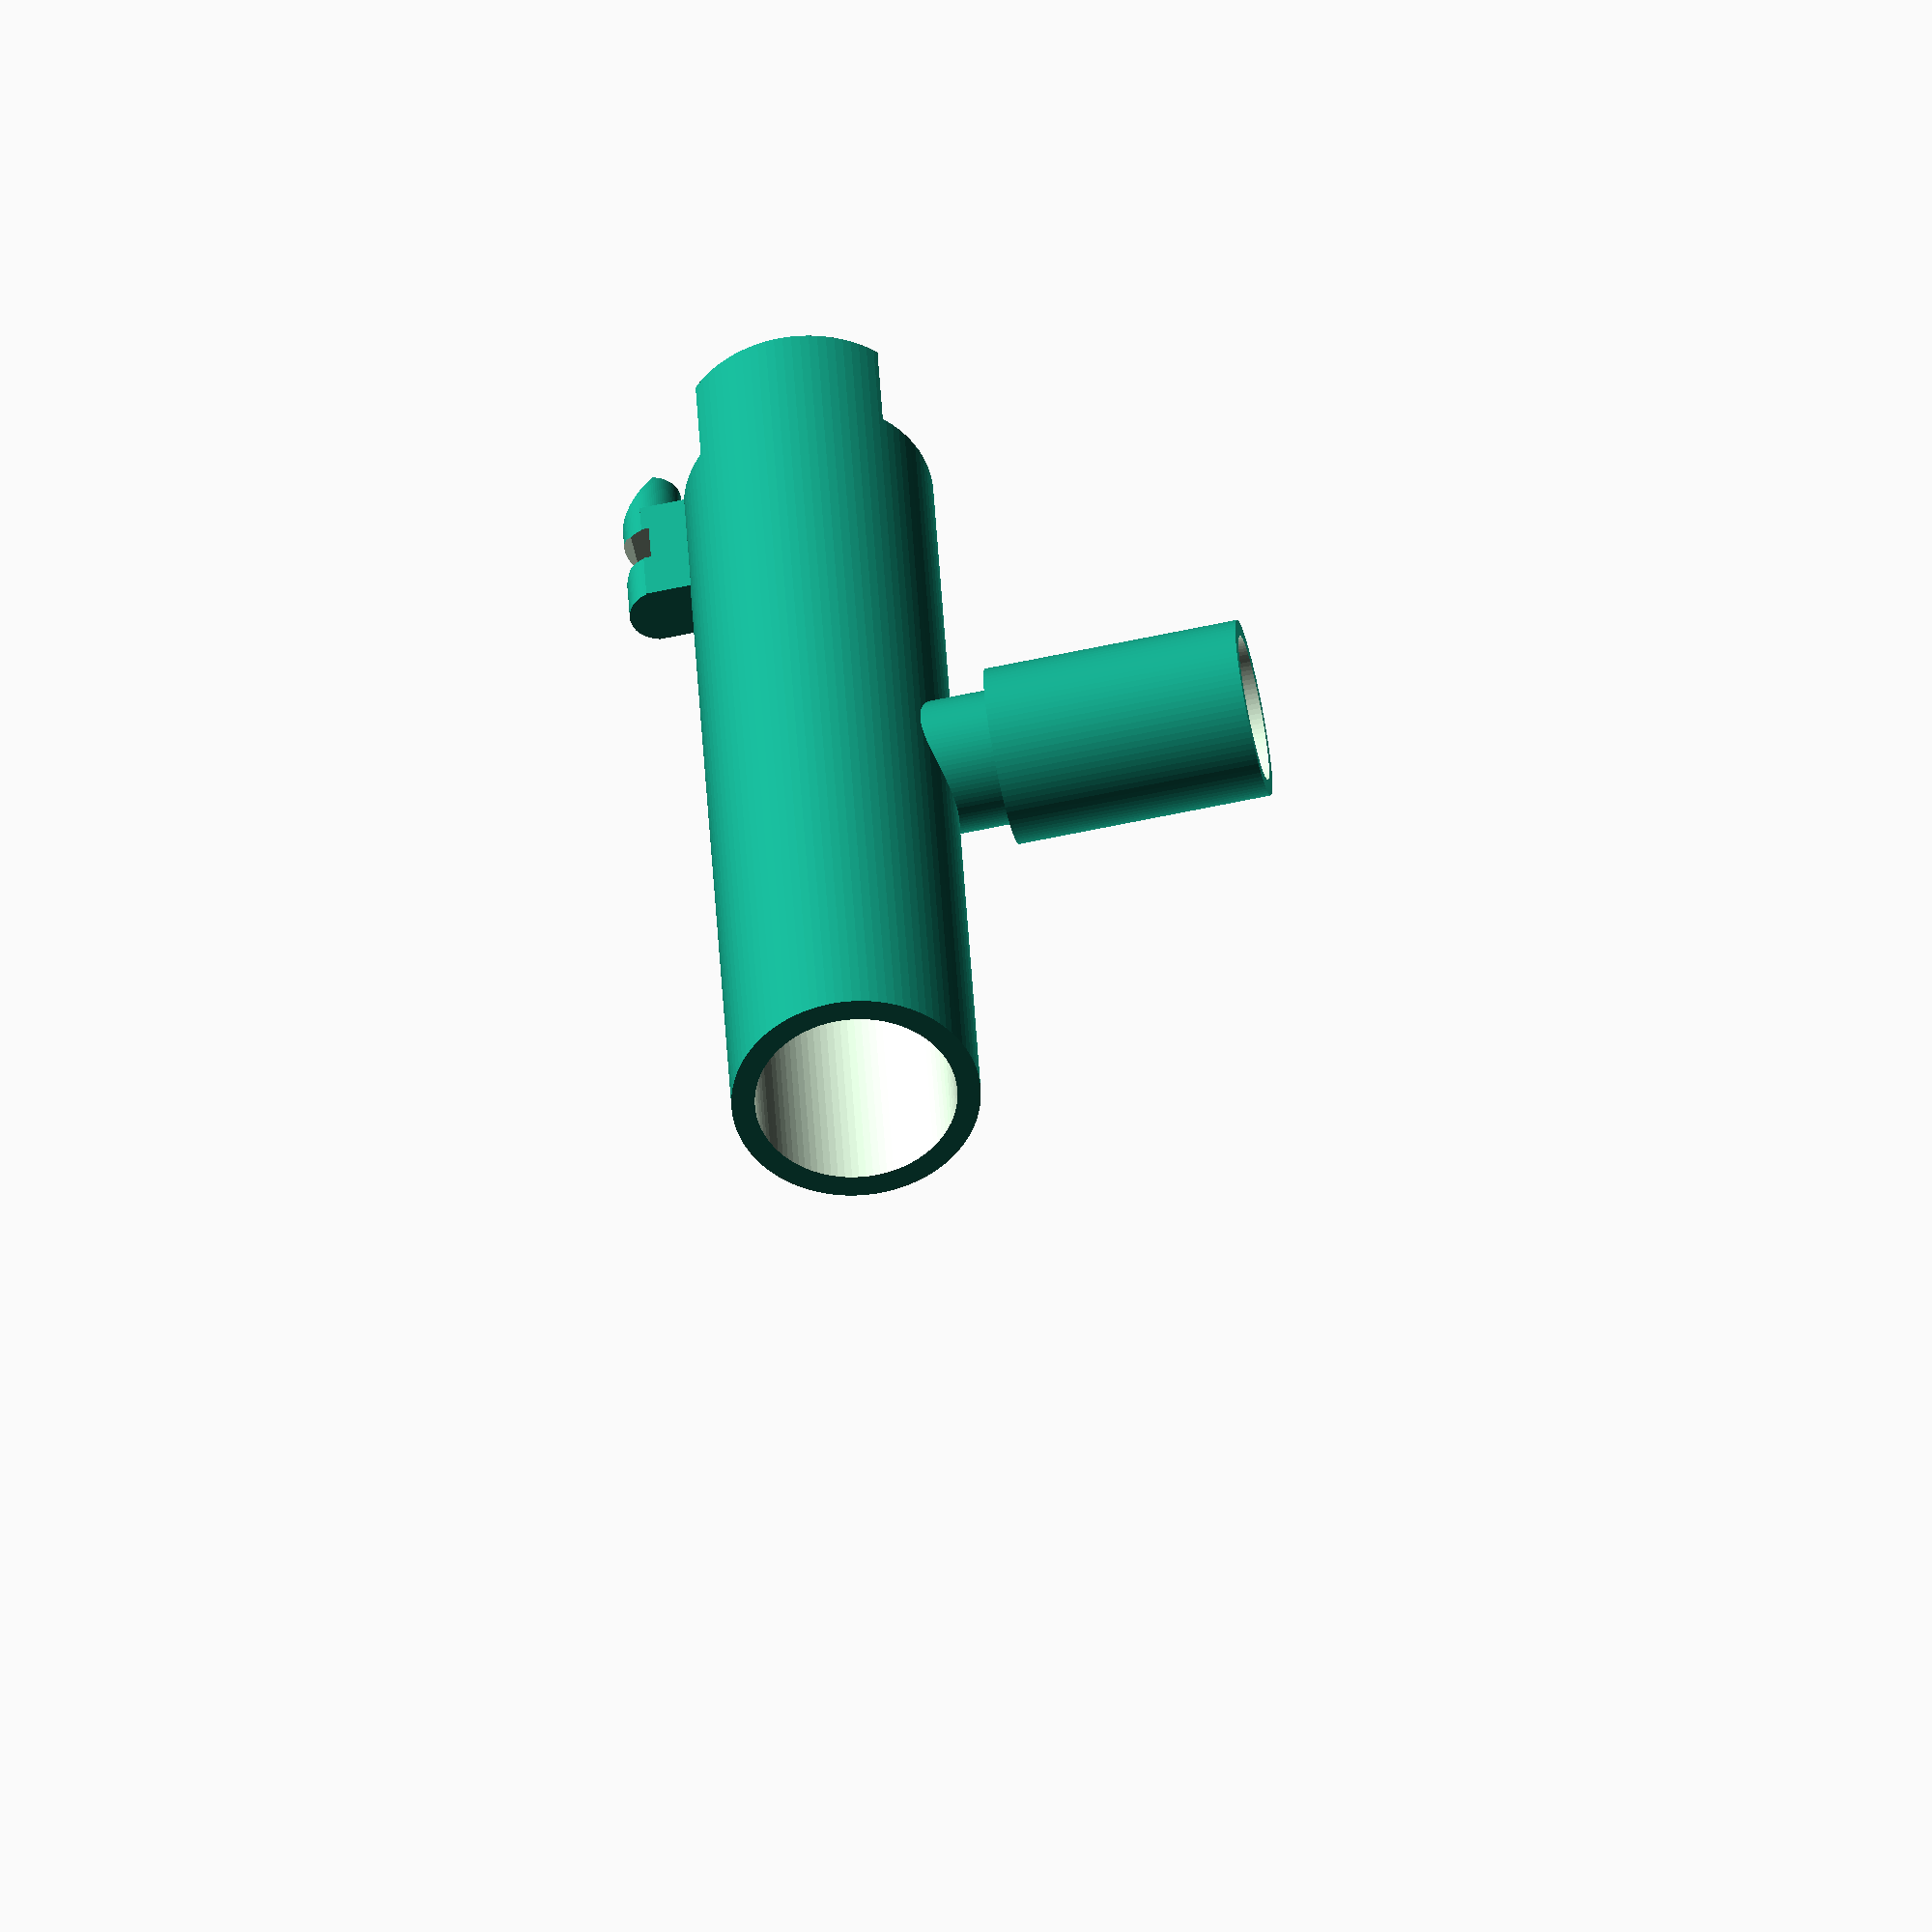
<openscad>
$fn = 90;

width = 70;
depth_correctness = -1;

external_diameter = 16.5;
entry_diameter = 14.4;
inside_diameter = 13.5;
end_diameter = 9.1;
back_depth = 29.2 - depth_correctness;
back_depth_full = 42 - depth_correctness;
entry_deepth = 7;
thin_inner_diameter = 3;
front_diameter = 13.4;

milk_tube_inner_diameter = 7;
milk_tube_diameter = 9.8;
milk_tube_position = 38.5 + depth_correctness;


rotate([0, 90, 0]) {
    difference() {
        frother();
        //translate([-20, -20, 29]) cube([50, 40, 80]);
        //translate([-53, -20, -2]) cube([50, 40, 80]);
        //translate([3, -20, -4]) cube([50, 40, 80]);
    }
    
    //translate([0, 0, 9]) machinePart();
}

module machinePart() {
    cylinder(h = 14, d = 12.5);
    translate([0, 0, 13]) cylinder(h = 13, d = 9);
}

module frother() {
    difference() {
        cylinder(d = external_diameter, h = width);
        
        // Entry cut
        translate([-10, -5.5, -1]) cube([20, 11, entry_deepth + 1]);
        
        // Entry 
        translate([0, 0, -1]) cylinder(d = entry_diameter, h = entry_deepth + 1);
        translate([0, 0, entry_deepth - 0.1]) cylinder(d1 = entry_diameter, d2 = inside_diameter, h = 2);
        
        // Inside
        translate([0, 0, -1]) cylinder(d = inside_diameter, h = back_depth + 1);
        translate([0, 0, back_depth - 0.1]) cylinder(d1 = inside_diameter, d2 = end_diameter, h = 3);
        
        translate([0, 0, -1]) cylinder(d = end_diameter, h = back_depth_full + 1);        
        translate([0, 0, -1]) cylinder(d = thin_inner_diameter, h = 100);    
        translate([0, 0, 41.5 - depth_correctness]) cylinder(d2 = thin_inner_diameter, d1 = thin_inner_diameter + 2, h = 2);
        
        // Milk tube hole
        translate([21, 0, milk_tube_position]) { 
            rotate([0, -90, 0]) translate([0, 0, -1]) cylinder(d = milk_tube_inner_diameter, h = 22);
        }
        
        // Milk tube
        translate([21, 0, milk_tube_position]) milkTubeHole();
        
        // Front
        translate([0, 0, 50 - depth_correctness]) cylinder(d = front_diameter, h = back_depth_full + 2);
        translate([0, 0, 45.5 - depth_correctness]) cylinder(d1 = thin_inner_diameter, d2 = thin_inner_diameter + 2, h = 2); 
        translate([0, 0, 47.1 - depth_correctness]) cylinder(d2 = front_diameter, d1 = end_diameter, h = 3);
    }
    
    // Milk tube
    translate([15.5, 0, milk_tube_position]) milkTube();
    
    // Exit tube
    //translate([40, 13, 70]) exitTube();
    
    translate([-12.5, -2, 4]) switchClicker();
}

module switchClicker() {
    intersection() {
        difference() {
            cube([5, 4, 12]);
            translate([-4, -0.5, 0]) rotate([0, 50, 0]) cube([5, 5, 5]);
            translate([-5, -0.5, 7]) rotate([0, 50, 0]) cube([5, 5, 5]);
            translate([-3, -0.5, 5.25]) cube([5, 5, 3]);
        }
        translate([1.5, 2, 0]) { 
            translate([0.5, 0, 0]) difference() {
                cylinder(r = 2, h = 20);
                translate([0, -2.5, -5]) cube([2, 5, 110]);
            }
            translate([0, -2.5, 3]) cube([3, 5, 110]);
            intersection() {
                translate([0, -2.5, -2]) cube([3, 5, 110]);
                translate([0.5, 0, -2]) cylinder(r = 2, h = 5);
            }
        }
    }
}

module exitTube() {
    rotate([0, -90, 30]) {
        difference() {
            cube([10, external_diameter, 50]);
            rotate([0, 90, 00]) translate([-41.2, 8.72, -0.8]) cylinder(d = milk_tube_diameter, h = 10);
            translate([5, 8.75, -57.5]) cylinder(d = milk_tube_diameter, h = 100);
            
            //translate([9.2, -6, -24]) cube([20, 30, 80]);
        }
    }
}

module milkTubeHole() {
    rotate([0, -90, 0]) {
        difference() {
            cylinder(d = milk_tube_inner_diameter, h = 20);
            translate([0, 0, -1]) cylinder(d = milk_tube_inner_diameter - 2, h = 22);
        }
    }
}

module milkTube() {
    rotate([0, -90, 0]) {
        difference() {
            translate([0, 0, 0]) {
                translate([0, 0, 0]) cylinder(d = milk_tube_inner_diameter + 2, h = 10);
                translate([0, 0, -13]) cylinder(d = milk_tube_diameter + 2, h = 17);
            }
            translate([0, 0, 1]) cylinder(d = milk_tube_inner_diameter - 0.1, h = 13);
            
            translate([0, 0, 2.85]) cylinder(d1 = milk_tube_diameter, d2 = milk_tube_inner_diameter - 0.1, h = 2);
            translate([0, 0, -13.1]) cylinder(d = milk_tube_diameter - 0.1, h = 16);
        }
    }
}
</openscad>
<views>
elev=244.5 azim=283.7 roll=77.9 proj=o view=solid
</views>
